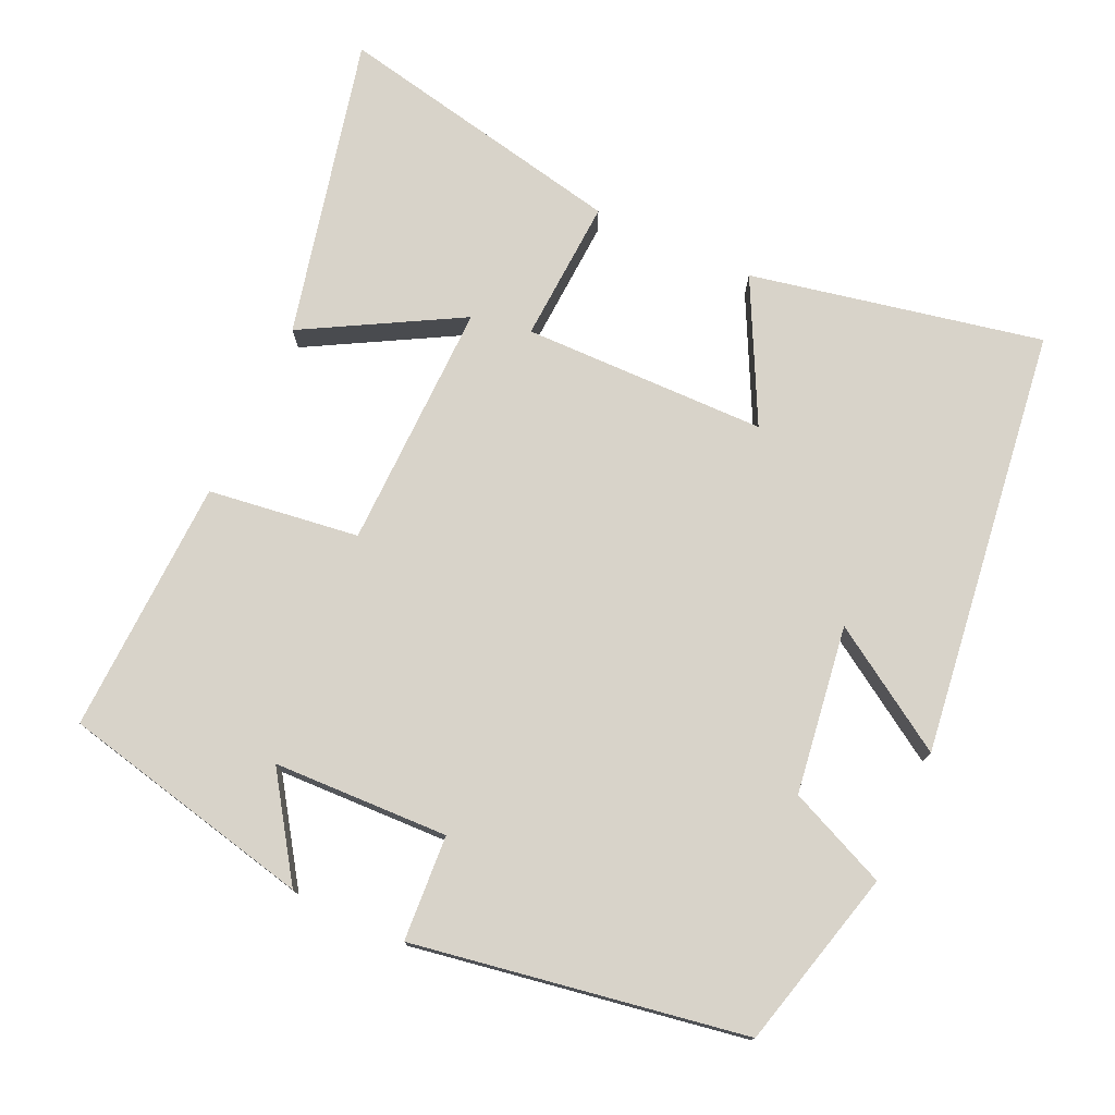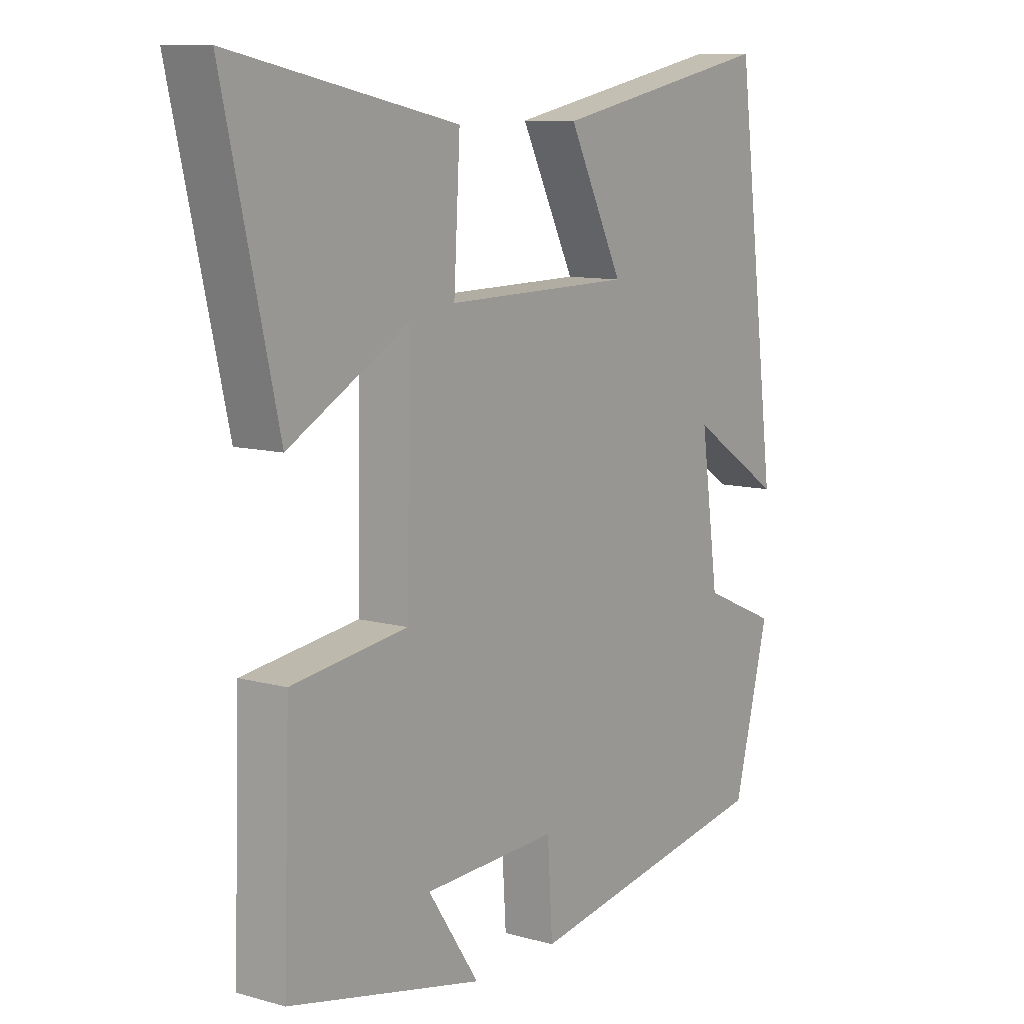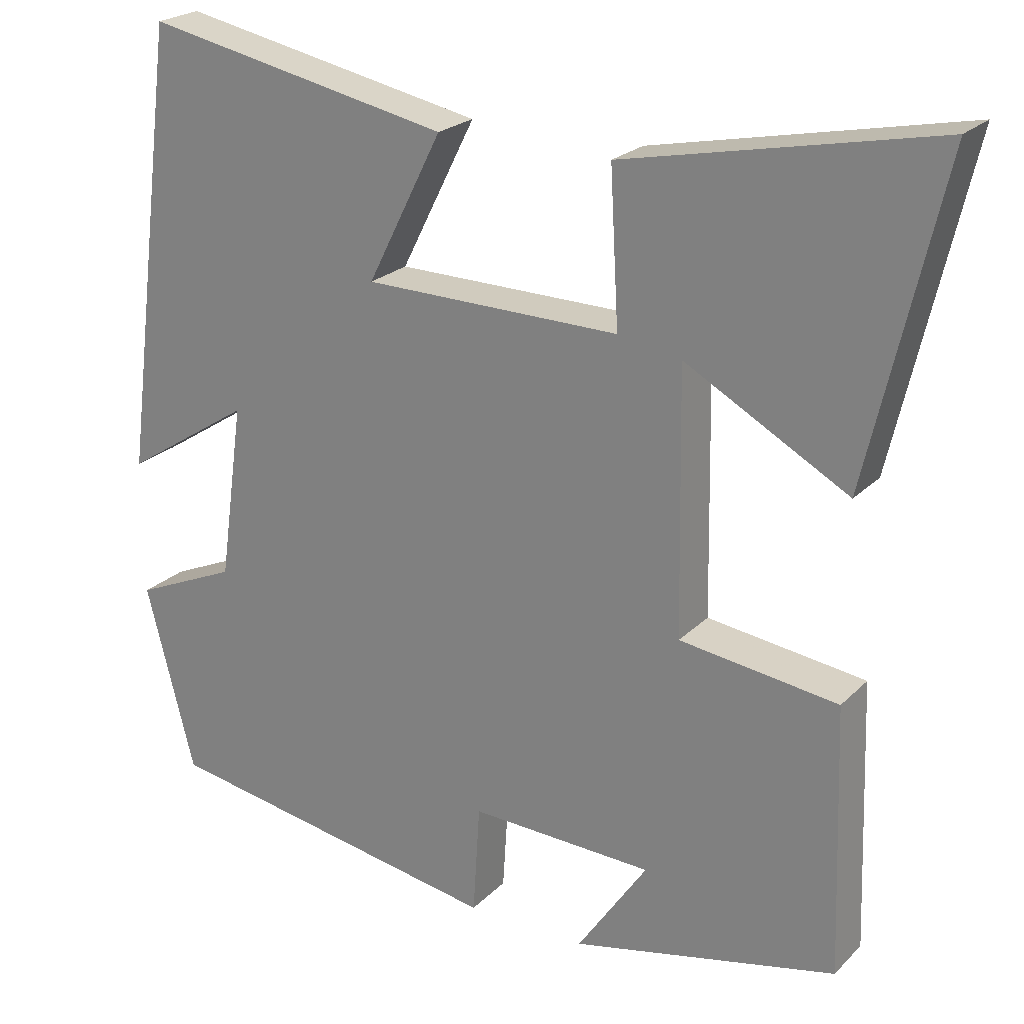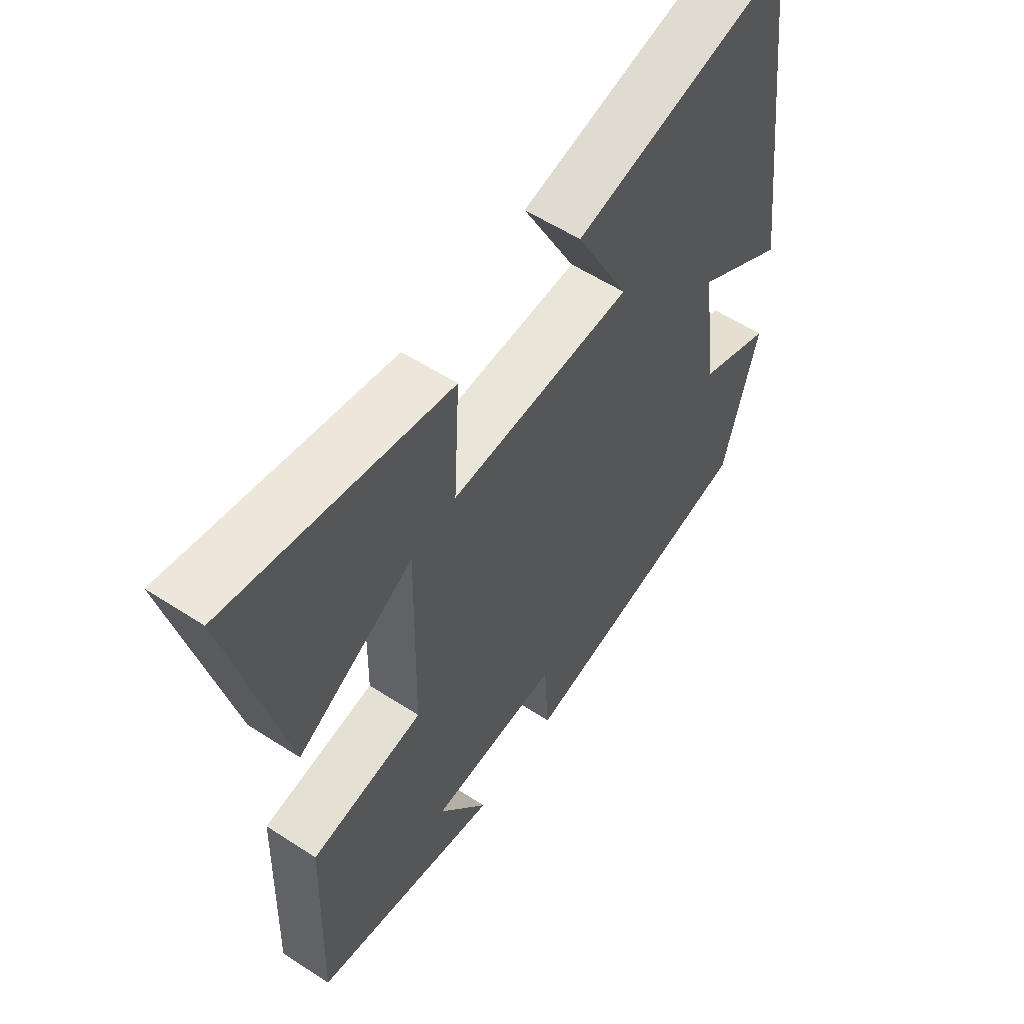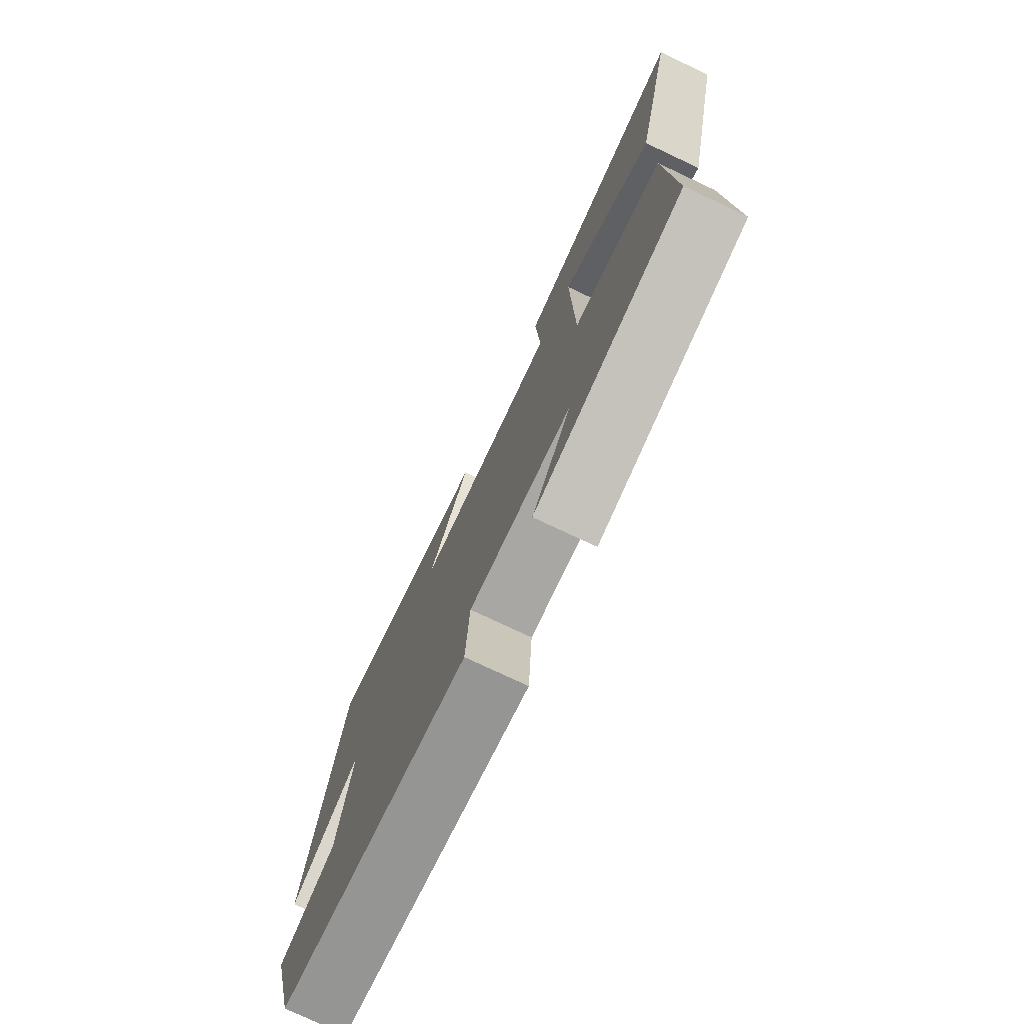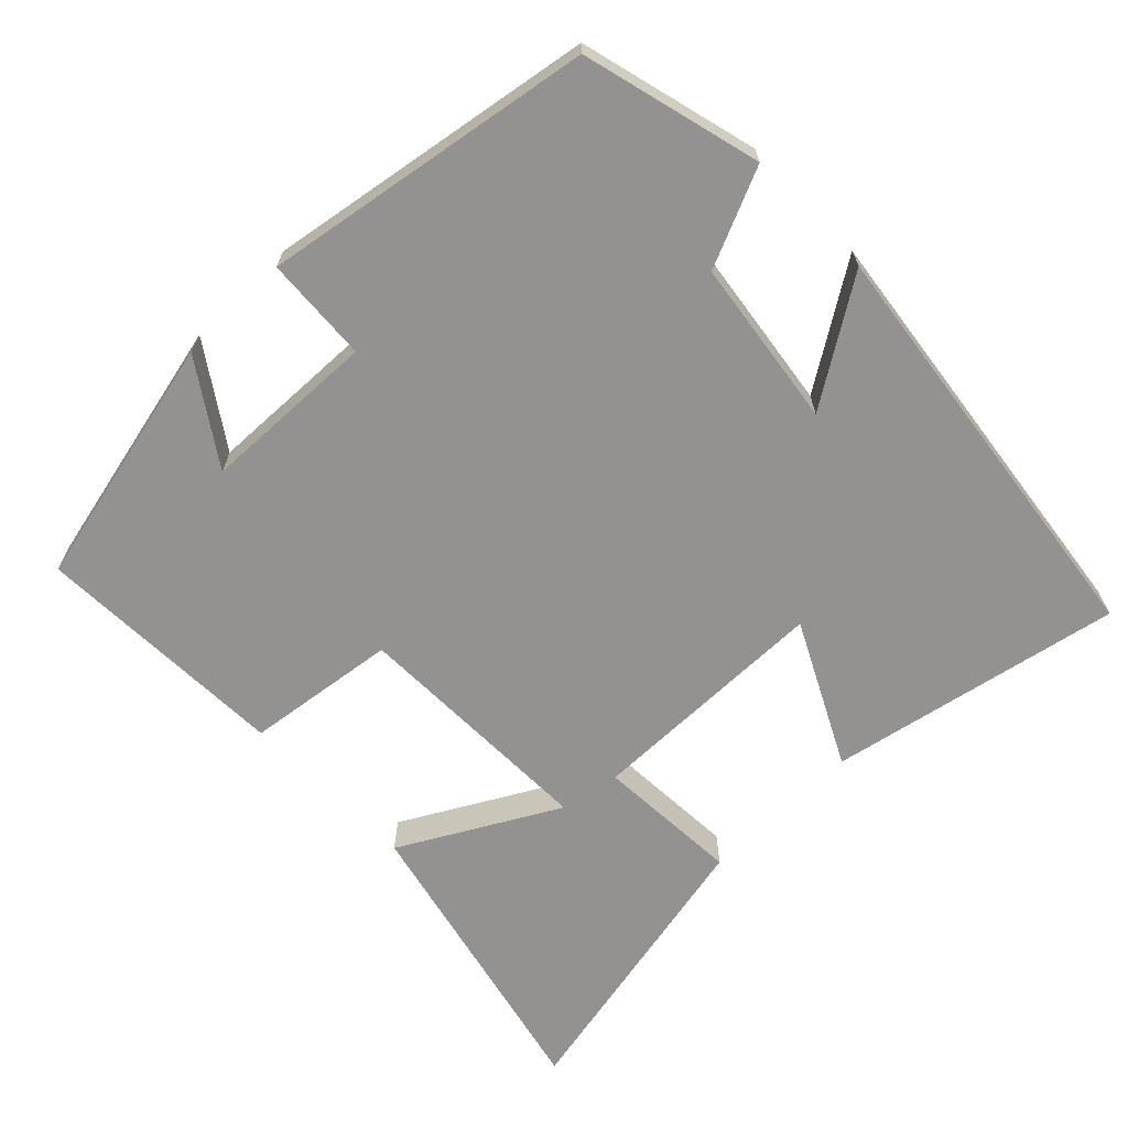
<metadata>
{"format":"obj","ext":"obj","renderer":"f3d","projection":"perspective","resolution":1024,"background":"white","views":[{"elev":75.9,"azim":-155.4,"up":"+Y"},{"elev":10.0,"azim":125.5,"up":"+Z"},{"elev":23.0,"azim":32.2,"up":"+Z"},{"elev":57.1,"azim":124.1,"up":"+Z"},{"elev":-76.6,"azim":64.8,"up":"+Z"},{"elev":-66.5,"azim":-135.7,"up":"+Y"}]}
</metadata>
<code>
v 0.512 0.07 -0.423
v 0.168 0.07 -0.5
v 0.259 0.07 -0.365
v 0.021 0.07 -0.357
v 0.012 0.07 -0.5
v -0.437 0.07 -0.425
v -0.5 0.07 -0.182
v -0.366 0.07 -0.123
v -0.334 0.07 0.105
v -0.5 0.07 -0.002
v -0.425 0.07 0.58
v -0.028 0.07 0.5
v -0.125 0.07 0.308
v 0.207 0.07 0.304
v 0.196 0.07 0.5
v 0.595 0.07 0.583
v 0.5 0.07 0.172
v 0.289 0.07 0.289
v 0.295 0.07 -0.049
v 0.5 0.07 -0.076
v 0.512 0 -0.423
v 0.168 0 -0.5
v 0.259 0 -0.365
v 0.021 0 -0.357
v 0.012 0 -0.5
v -0.437 0 -0.425
v -0.5 0 -0.182
v -0.366 0 -0.123
v -0.334 0 0.105
v -0.5 0 -0.002
v -0.425 0 0.58
v -0.028 0 0.5
v -0.125 0 0.308
v 0.207 0 0.304
v 0.196 0 0.5
v 0.595 0 0.583
v 0.5 0 0.172
v 0.289 0 0.289
v 0.295 0 -0.049
v 0.5 0 -0.076
f 19 20 1
f 15 16 17 18
f 14 15 18 19
f 13 14 19
f 10 11 12 13
f 9 10 13
f 8 9 13 19
f 4 5 6 7
f 3 4 7 8
f 1 2 3
f 1 3 8 19
f 21 40 39
f 38 37 36 35
f 39 38 35 34
f 39 34 33
f 33 32 31 30
f 33 30 29
f 39 33 29 28
f 27 26 25 24
f 28 27 24 23
f 23 22 21
f 39 28 23 21
f 1 21 22 2
f 2 22 23 3
f 3 23 24 4
f 4 24 25 5
f 5 25 26 6
f 6 26 27 7
f 7 27 28 8
f 8 28 29 9
f 9 29 30 10
f 10 30 31 11
f 11 31 32 12
f 12 32 33 13
f 13 33 34 14
f 14 34 35 15
f 15 35 36 16
f 16 36 37 17
f 17 37 38 18
f 18 38 39 19
f 19 39 40 20
f 20 40 21 1

</code>
